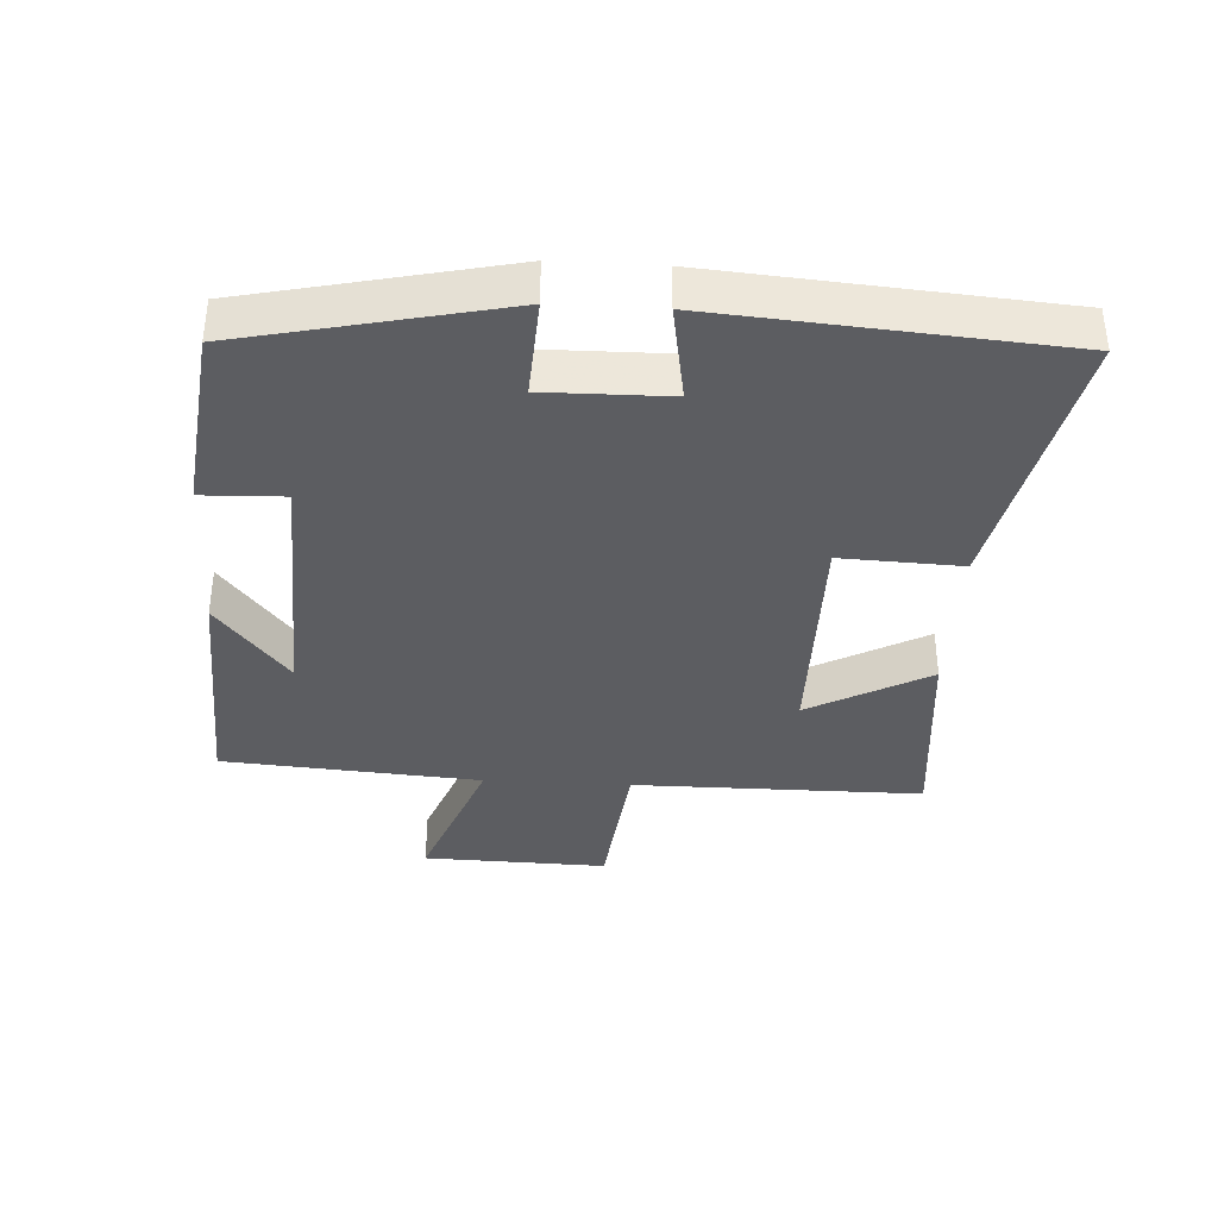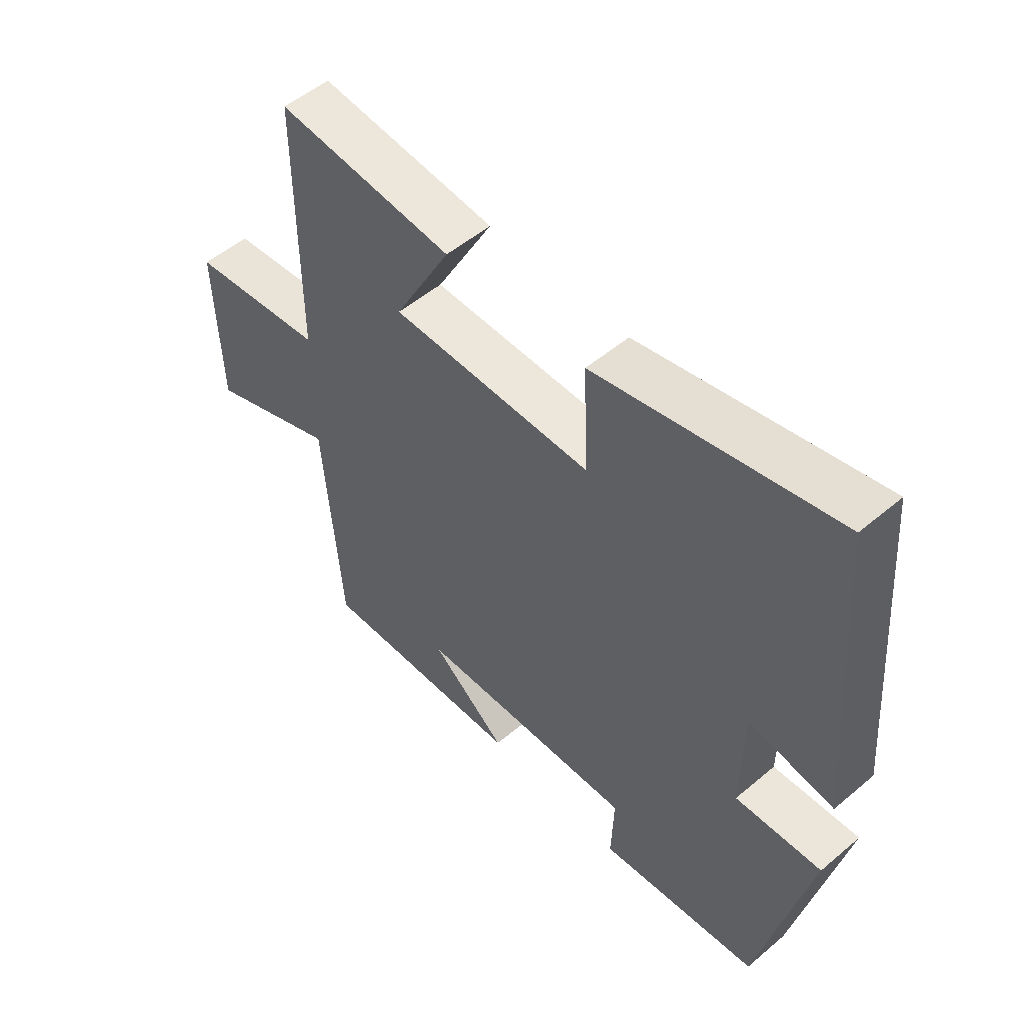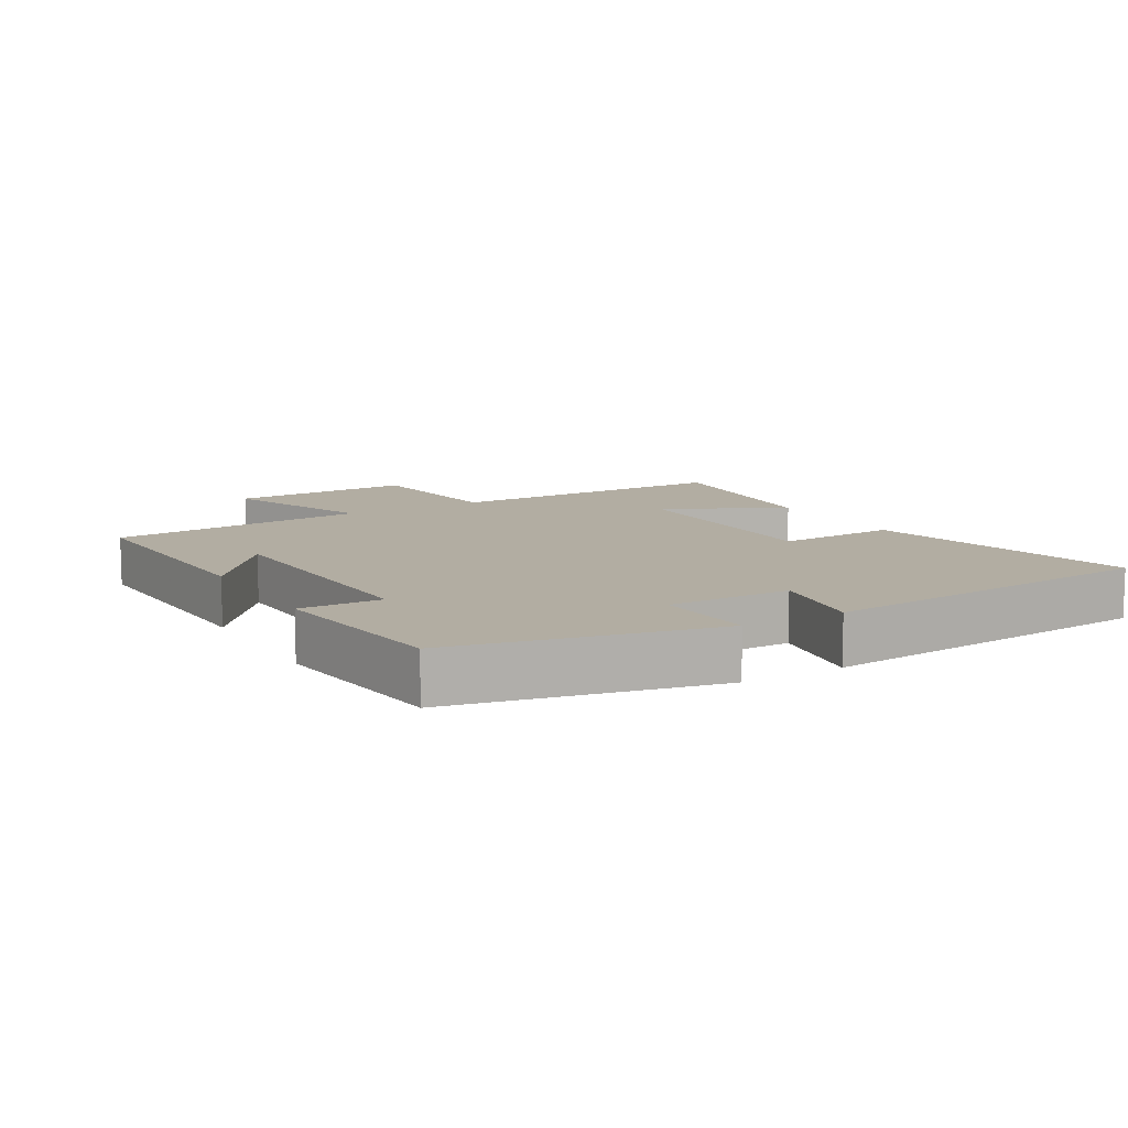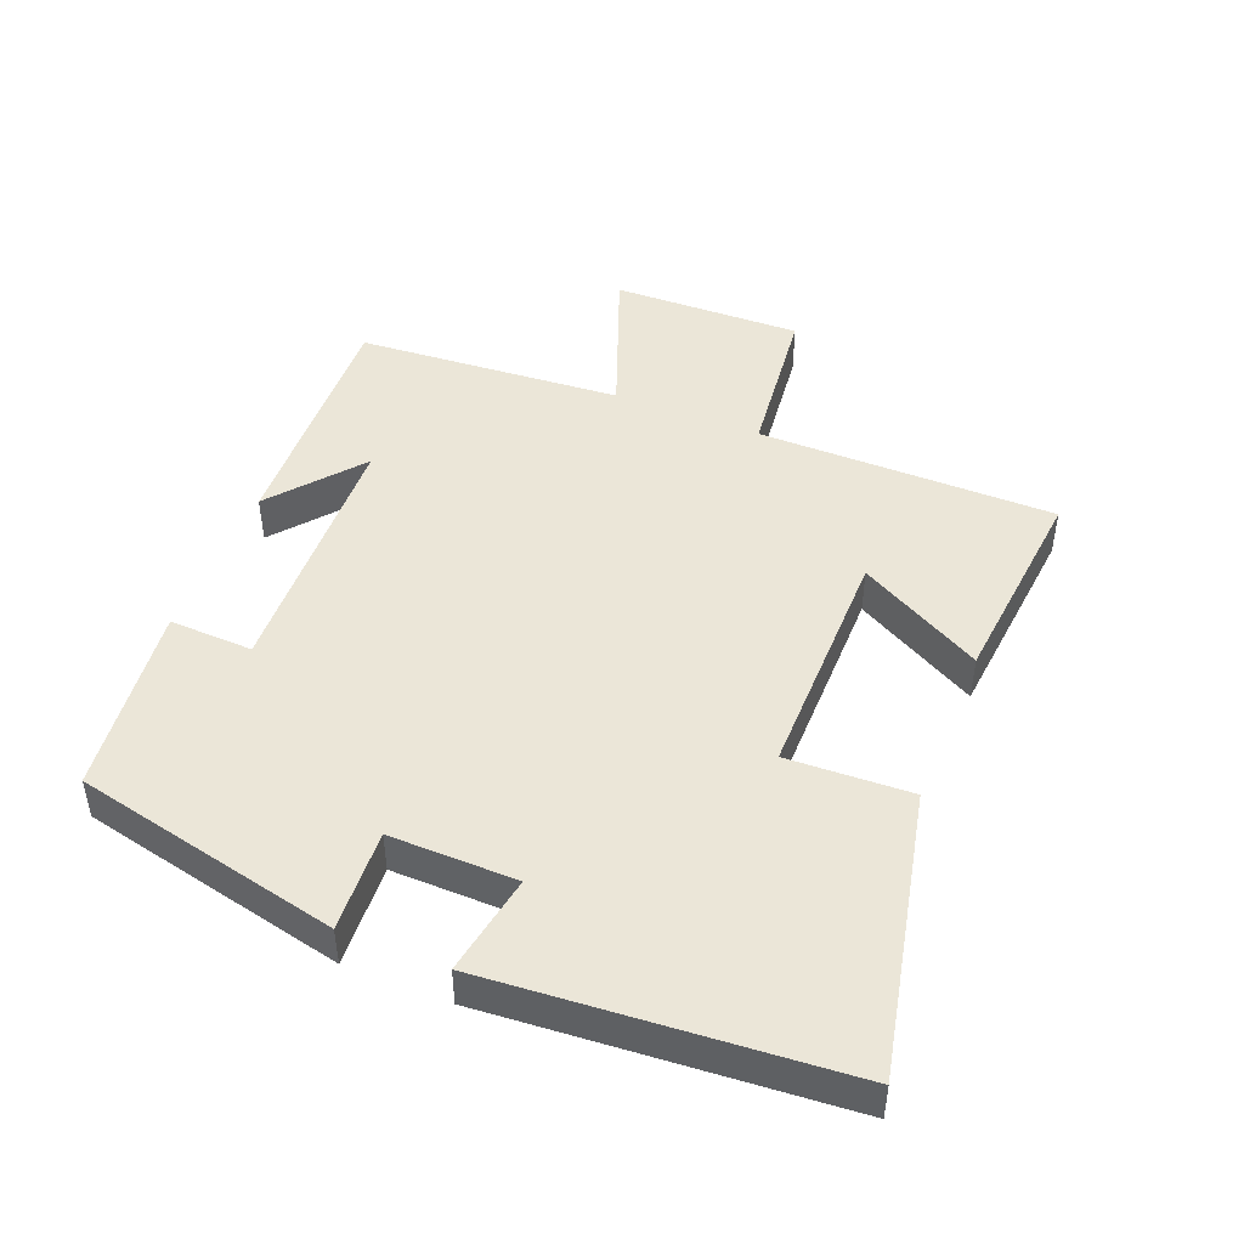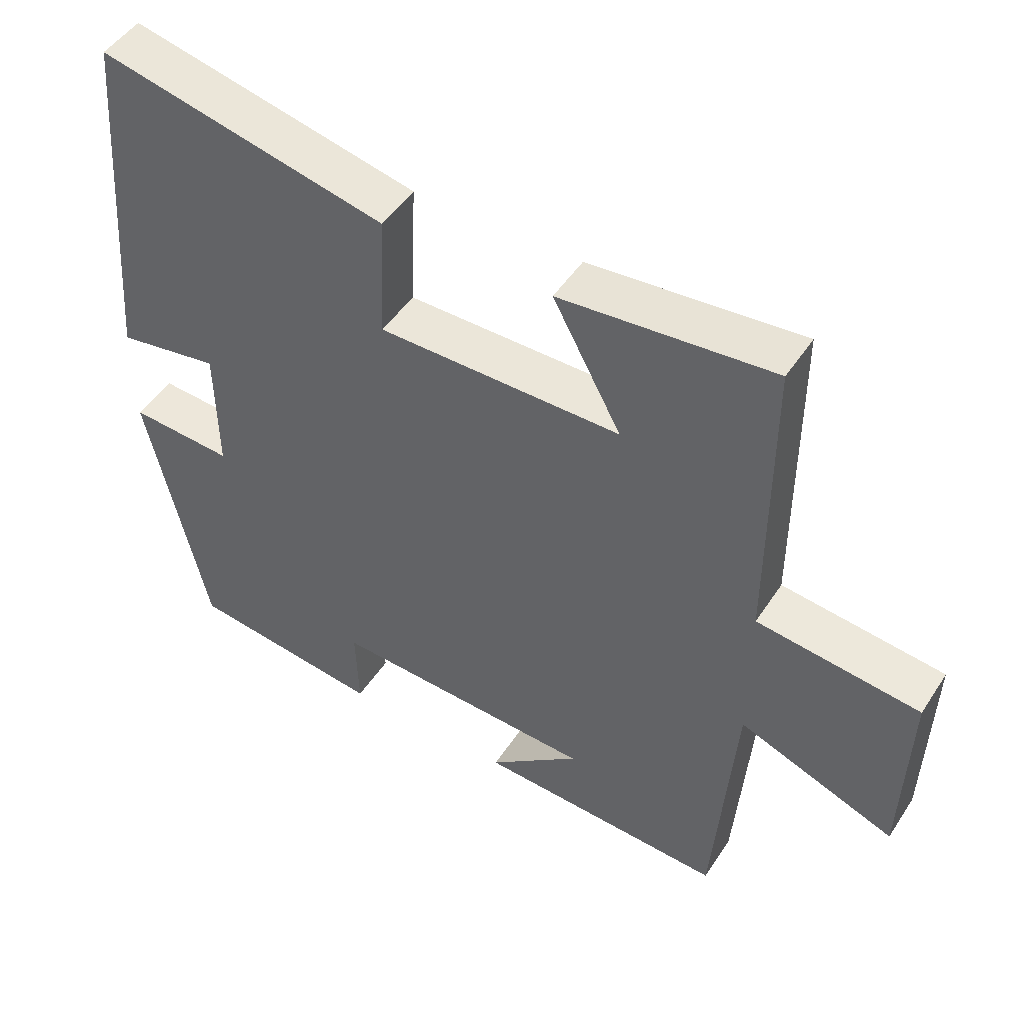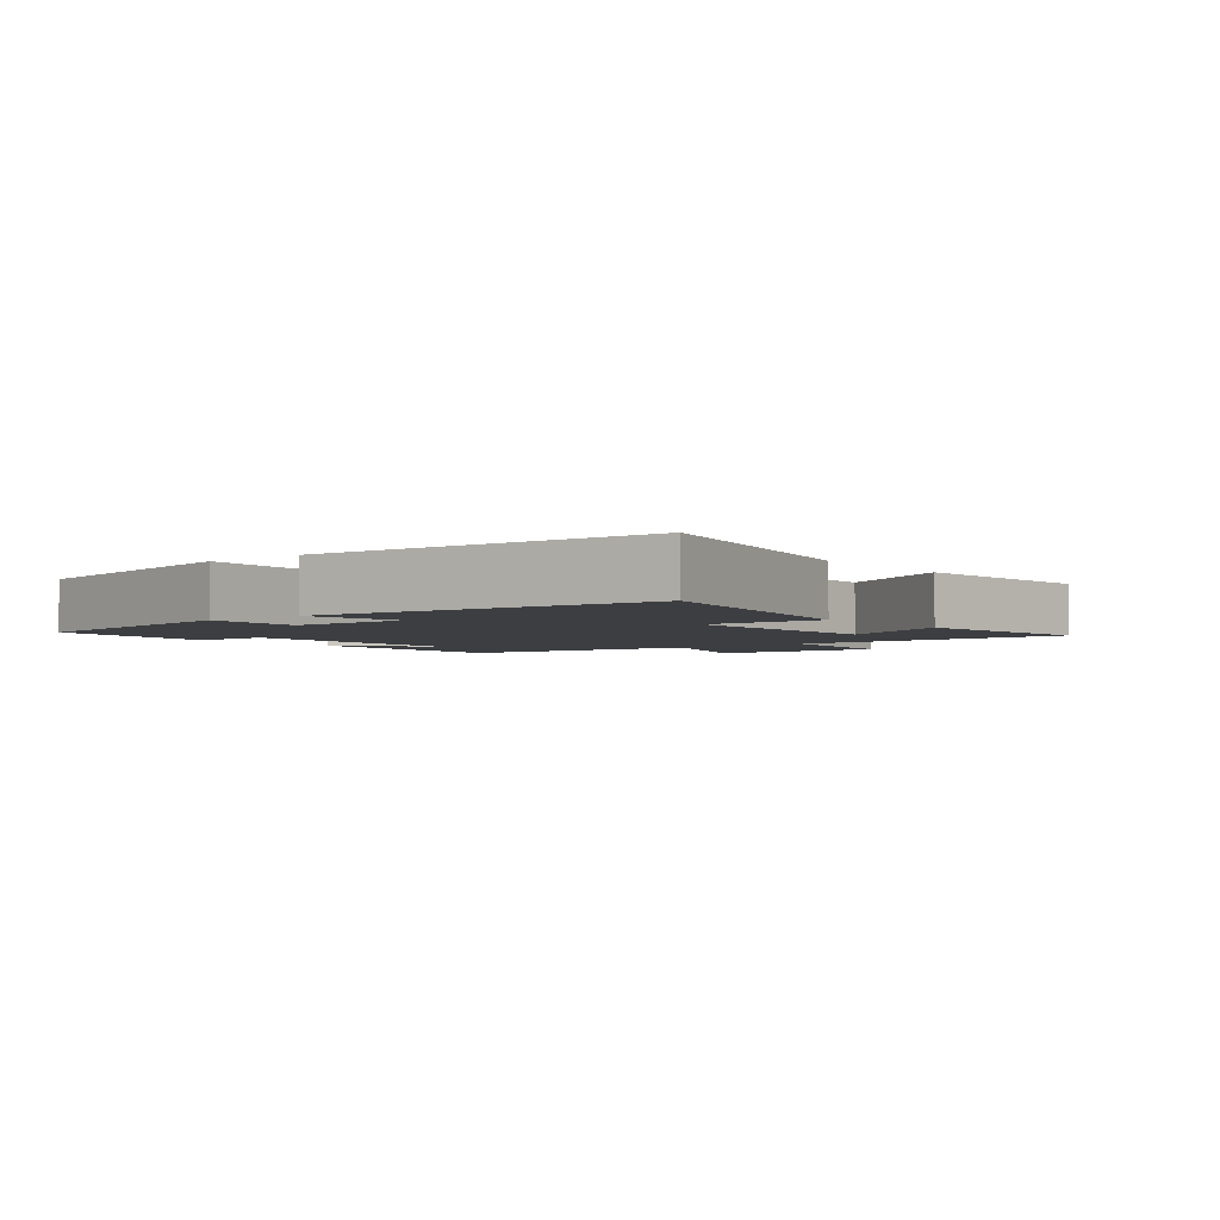
<metadata>
{"format":"obj","ext":"obj","renderer":"f3d","projection":"perspective","resolution":1024,"background":"white","views":[{"elev":-37.2,"azim":-93.2,"up":"+Y"},{"elev":52.6,"azim":-132.2,"up":"+Z"},{"elev":10.6,"azim":-120.4,"up":"+Y"},{"elev":46.5,"azim":-67.9,"up":"+Y"},{"elev":48.4,"azim":31.8,"up":"+Z"},{"elev":-3.2,"azim":-51.3,"up":"+Y"}]}
</metadata>
<code>
v 0.47 0.07 -0.516
v 0.11 0.07 -0.5
v 0.242 0.07 -0.393
v -0.14 0.07 -0.377
v -0.136 0.07 -0.5
v -0.415 0.07 -0.466
v -0.5 0.07 -0.076
v -0.351 0.07 -0.085
v -0.353 0.07 0.101
v -0.5 0.07 0.076
v -0.459 0.07 0.591
v -0.047 0.07 0.5
v -0.055 0.07 0.318
v 0.293 0.07 0.318
v 0.195 0.07 0.5
v 0.5 0.07 0.528
v 0.5 0.07 0.091
v 0.734 0.07 0.064
v 0.726 0.07 -0.214
v 0.5 0.07 -0.127
v 0.47 0 -0.516
v 0.11 0 -0.5
v 0.242 0 -0.393
v -0.14 0 -0.377
v -0.136 0 -0.5
v -0.415 0 -0.466
v -0.5 0 -0.076
v -0.351 0 -0.085
v -0.353 0 0.101
v -0.5 0 0.076
v -0.459 0 0.591
v -0.047 0 0.5
v -0.055 0 0.318
v 0.293 0 0.318
v 0.195 0 0.5
v 0.5 0 0.528
v 0.5 0 0.091
v 0.734 0 0.064
v 0.726 0 -0.214
v 0.5 0 -0.127
f 17 18 19 20
f 14 15 16 17
f 13 14 17 20
f 10 11 12 13
f 9 10 13
f 8 9 13 20
f 5 6 7 8
f 4 5 8
f 3 4 8 20
f 1 2 3
f 1 3 20
f 40 39 38 37
f 37 36 35 34
f 40 37 34 33
f 33 32 31 30
f 33 30 29
f 40 33 29 28
f 28 27 26 25
f 28 25 24
f 40 28 24 23
f 23 22 21
f 40 23 21
f 1 21 22 2
f 2 22 23 3
f 3 23 24 4
f 4 24 25 5
f 5 25 26 6
f 6 26 27 7
f 7 27 28 8
f 8 28 29 9
f 9 29 30 10
f 10 30 31 11
f 11 31 32 12
f 12 32 33 13
f 13 33 34 14
f 14 34 35 15
f 15 35 36 16
f 16 36 37 17
f 17 37 38 18
f 18 38 39 19
f 19 39 40 20
f 20 40 21 1

</code>
